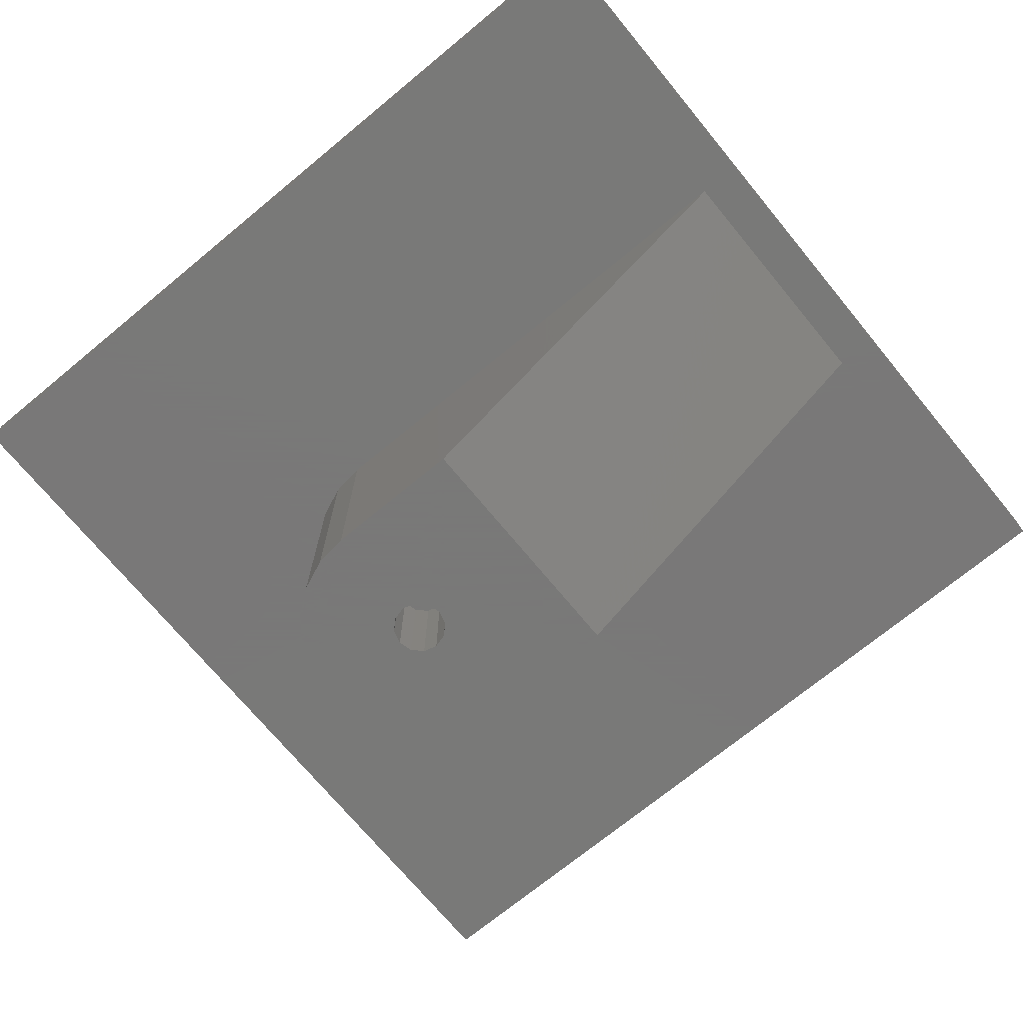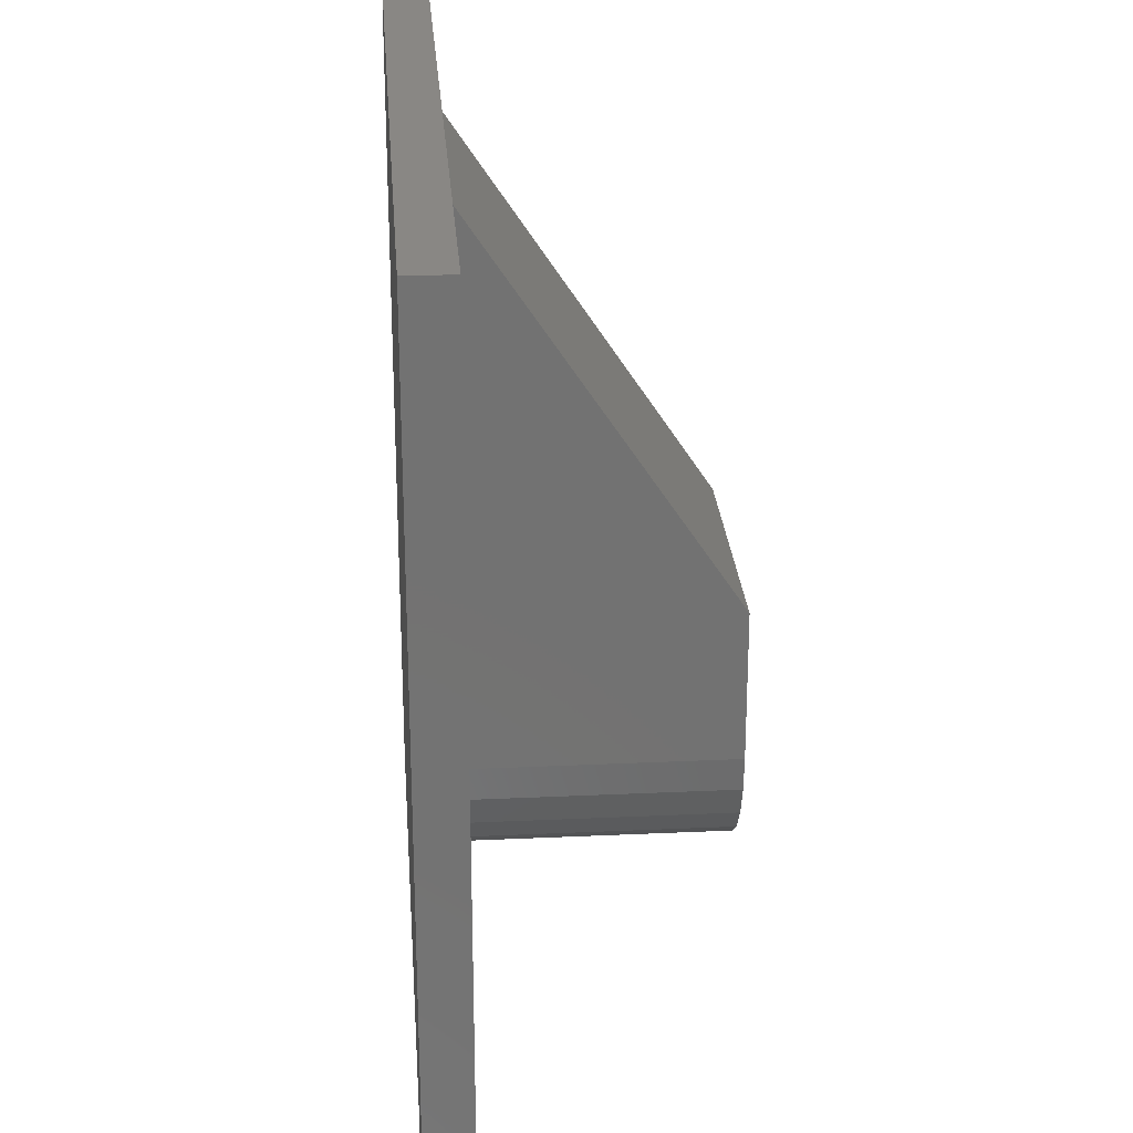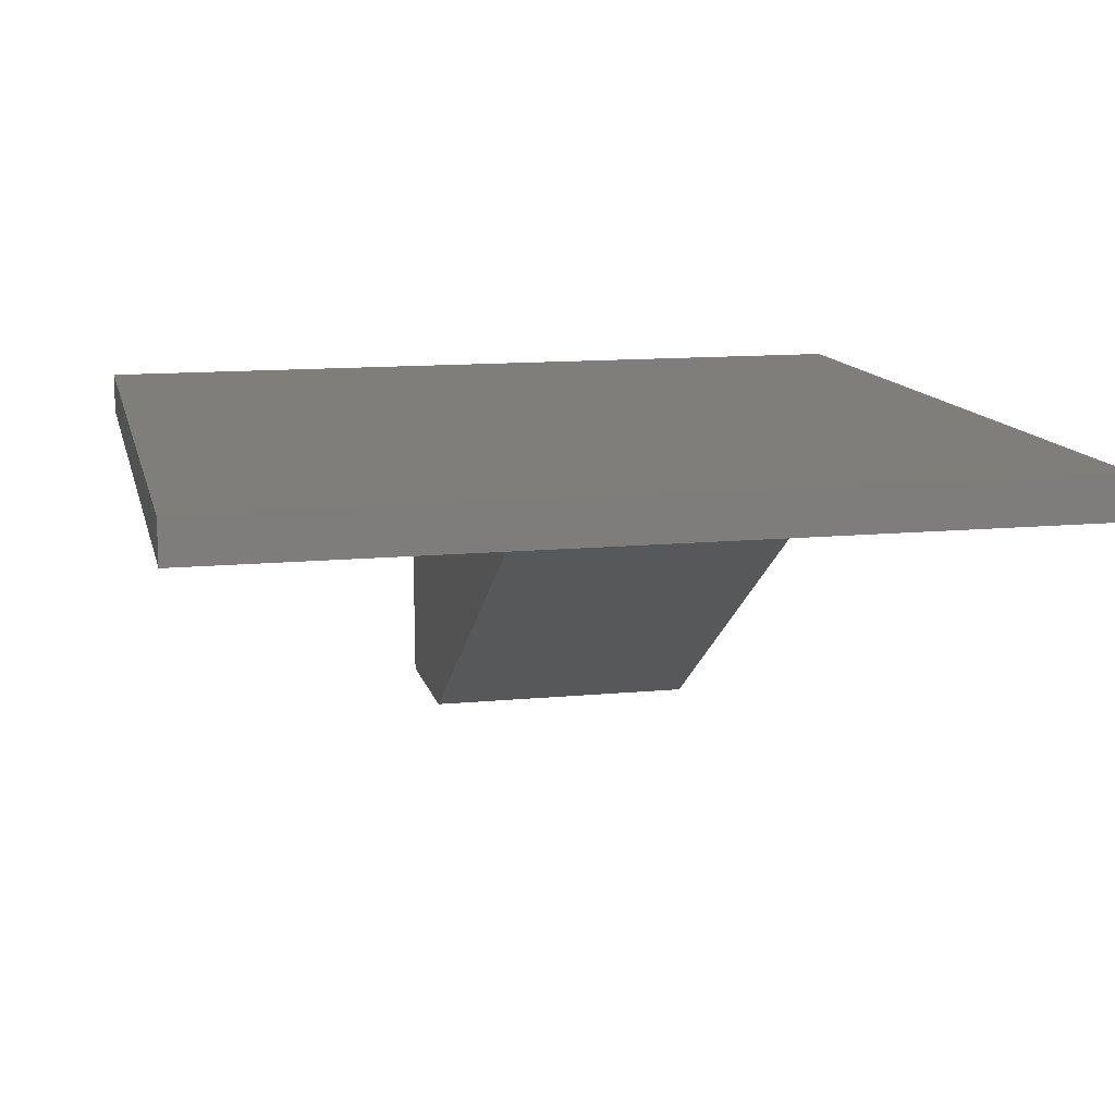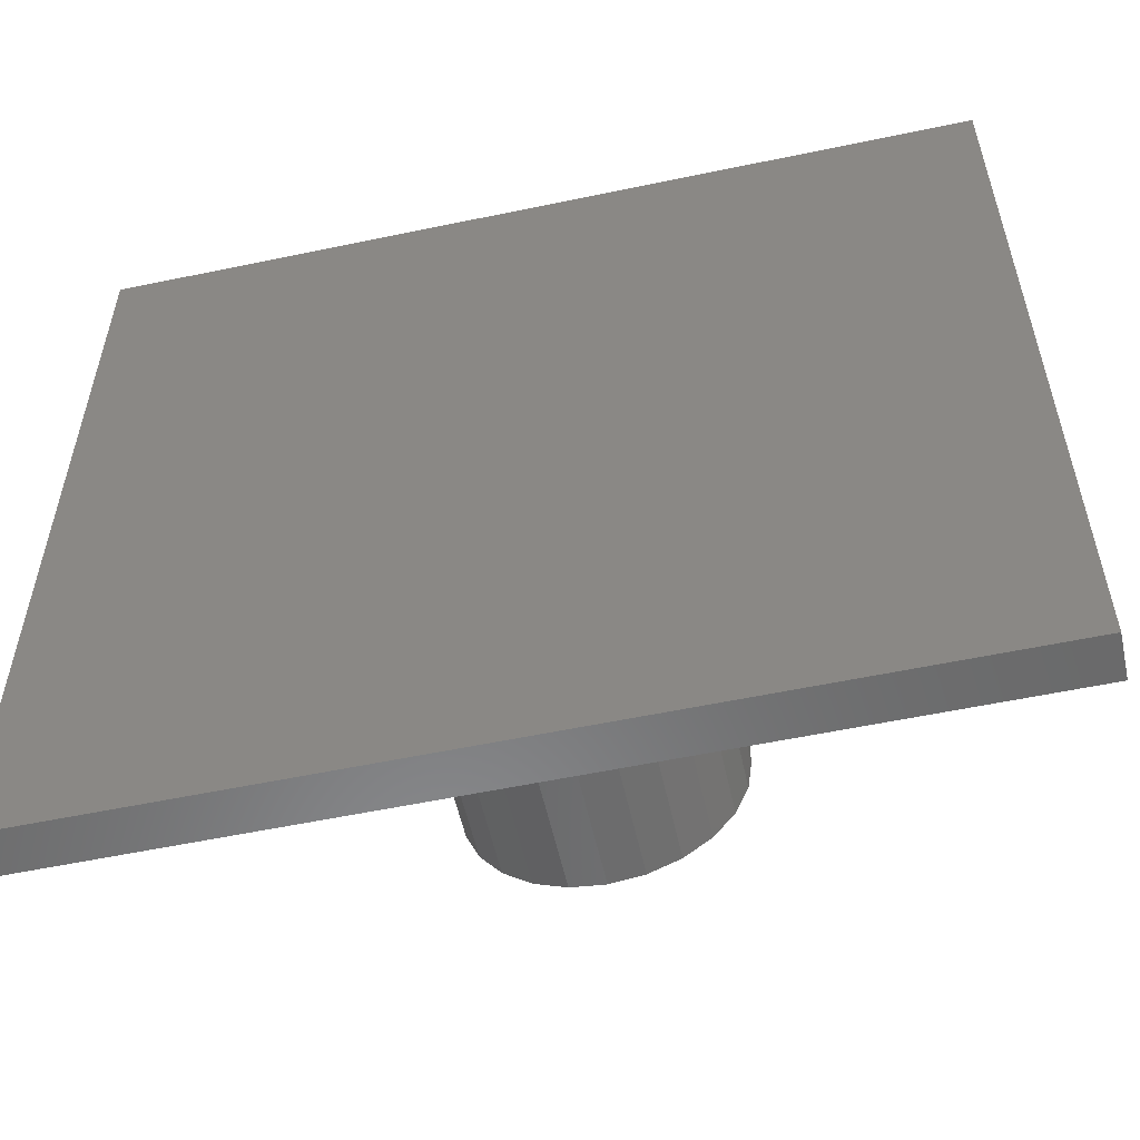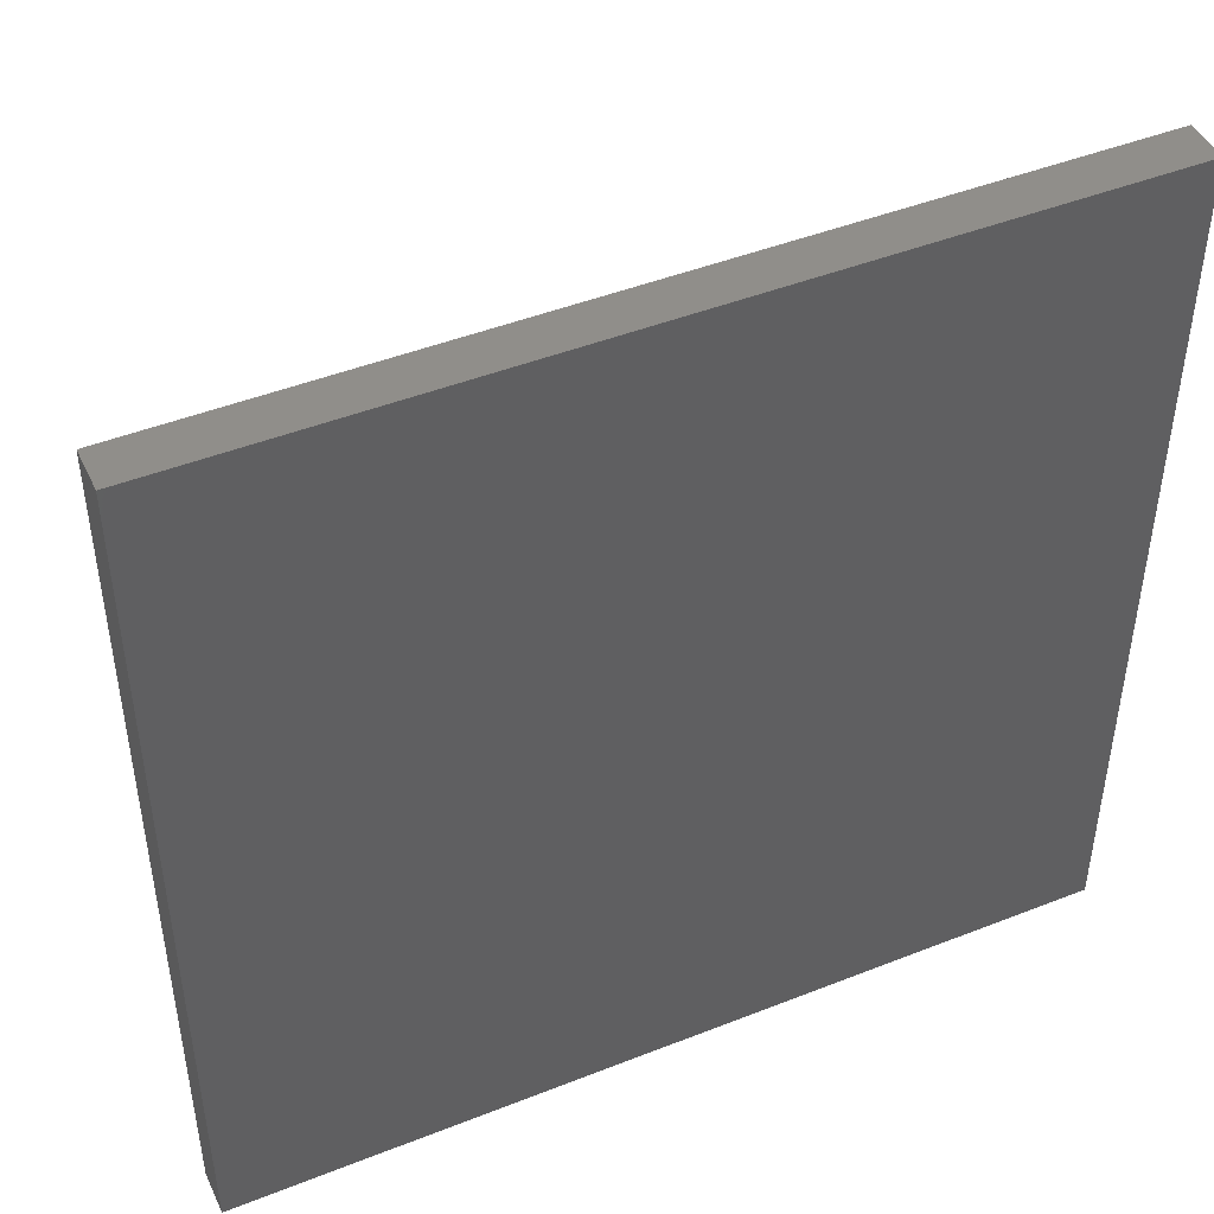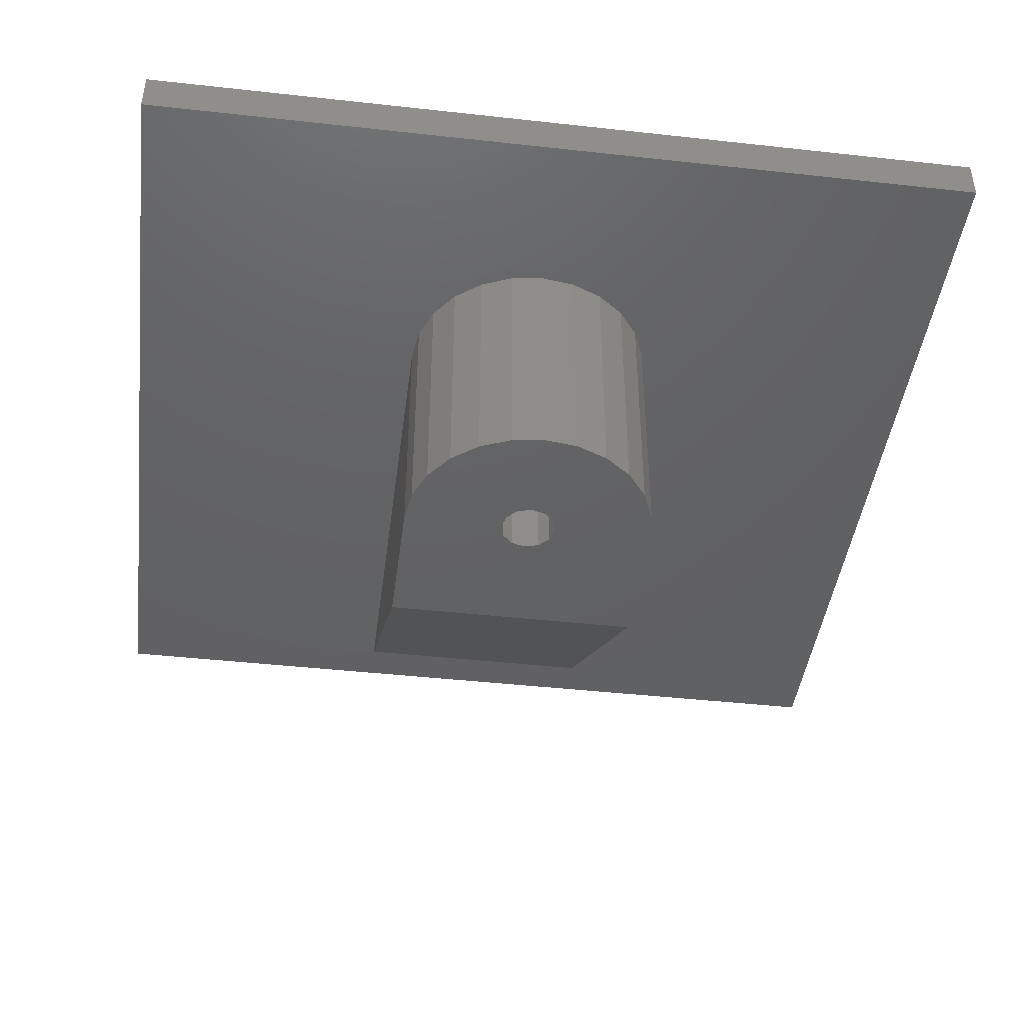
<metadata>
{"format":"stl","ext":"stl","renderer":"f3d","projection":"perspective","resolution":1024,"background":"white","views":[{"elev":-71.5,"azim":129.5,"up":"+Z"},{"elev":25.8,"azim":85.8,"up":"+Y"},{"elev":12.3,"azim":167.2,"up":"+Z"},{"elev":-56.2,"azim":12.4,"up":"+Y"},{"elev":46.0,"azim":-24.3,"up":"+Y"},{"elev":-43.8,"azim":-7.4,"up":"+Z"}]}
</metadata>
<code>
# stl→obj: 62 verts, 120 faces
v -50 -35 5
v 50 -35 5
v -50 65 5
v 50 65 5
v -5.97e-16 -3.25 -15
v -1.625 -2.815 -29
v -1.625 -2.815 -15
v -2.815 -1.625 -29
v -2.815 -1.625 -15
v -3.25 0 -29
v -3.25 1.045e-15 -15
v 0 -3.25 -29
v 1.625 -2.815 -15
v 1.625 -2.815 -29
v 2.815 -1.625 -15
v 2.815 -1.625 -29
v 3.25 0 -15
v 3.25 0 -29
v 1.99e-16 3.25 -15
v 1.625 2.815 -29
v 1.625 2.815 -15
v 2.815 1.625 -29
v 2.815 1.625 -15
v 0 3.25 -29
v -1.625 2.815 -15
v -1.625 2.815 -29
v -2.815 1.625 -15
v -2.815 1.625 -29
v -50 -35 0
v -50 65 0
v -15 60 0
v -15 -1.217e-14 0
v -14.49 -3.882 0
v -12.99 -7.5 0
v -10.61 -10.61 0
v -7.5 -12.99 0
v -3.882 -14.49 0
v -1.02e-13 -15 0
v 50 -35 0
v 3.882 -14.49 0
v 7.5 -12.99 0
v 10.61 -10.61 0
v 12.99 -7.5 0
v 14.49 -3.882 0
v 15 0 0
v 15 60 0
v 50 65 0
v -15 -3.553e-15 -29
v -15 16.5 -29
v -14.49 -3.882 -29
v -12.99 -7.5 -29
v -10.61 -10.61 -29
v -7.5 -12.99 -29
v -3.882 -14.49 -29
v 1.421e-14 -15 -29
v 3.882 -14.49 -29
v 7.5 -12.99 -29
v 10.61 -10.61 -29
v 12.99 -7.5 -29
v 14.49 -3.882 -29
v 15 0 -29
v 15 16.5 -29
f 1 2 3
f 3 2 4
f 5 6 7
f 7 6 8
f 7 8 9
f 9 8 10
f 9 10 11
f 6 5 12
f 12 5 13
f 12 13 14
f 14 13 15
f 14 15 16
f 16 15 17
f 16 17 18
f 19 20 21
f 21 20 22
f 21 22 23
f 23 22 18
f 23 18 17
f 20 19 24
f 24 19 25
f 24 25 26
f 26 25 27
f 26 27 28
f 28 27 11
f 28 11 10
f 19 21 25
f 5 7 13
f 13 7 9
f 13 9 15
f 15 9 11
f 15 11 17
f 17 11 27
f 17 27 23
f 23 27 25
f 23 25 21
f 29 30 31
f 29 31 32
f 29 32 33
f 29 33 34
f 29 34 35
f 29 35 36
f 29 36 37
f 29 37 38
f 29 38 39
f 39 38 40
f 39 40 41
f 39 41 42
f 39 42 43
f 39 43 44
f 39 44 45
f 39 45 46
f 39 46 47
f 30 47 31
f 31 47 46
f 32 31 48
f 48 31 49
f 32 48 33
f 33 48 50
f 33 50 34
f 34 50 51
f 34 51 35
f 35 51 52
f 35 52 36
f 36 52 53
f 36 53 37
f 37 53 54
f 37 54 38
f 38 54 55
f 38 55 40
f 40 55 56
f 40 56 41
f 41 56 57
f 41 57 42
f 42 57 58
f 42 58 43
f 43 58 59
f 43 59 44
f 44 59 60
f 44 60 45
f 45 60 61
f 56 14 16
f 18 56 16
f 62 61 18
f 62 18 22
f 62 22 20
f 62 20 24
f 62 24 26
f 49 62 26
f 49 26 28
f 49 28 10
f 49 10 48
f 10 55 54
f 10 54 53
f 10 53 52
f 10 52 51
f 10 51 50
f 10 50 48
f 55 10 8
f 55 8 6
f 55 6 12
f 55 12 14
f 55 14 56
f 61 60 59
f 61 59 58
f 61 58 57
f 61 57 56
f 61 56 18
f 46 62 31
f 31 62 49
f 30 29 3
f 3 29 1
f 39 2 29
f 29 2 1
f 39 47 2
f 2 47 4
f 30 3 47
f 47 3 4
f 45 61 46
f 46 61 62

</code>
